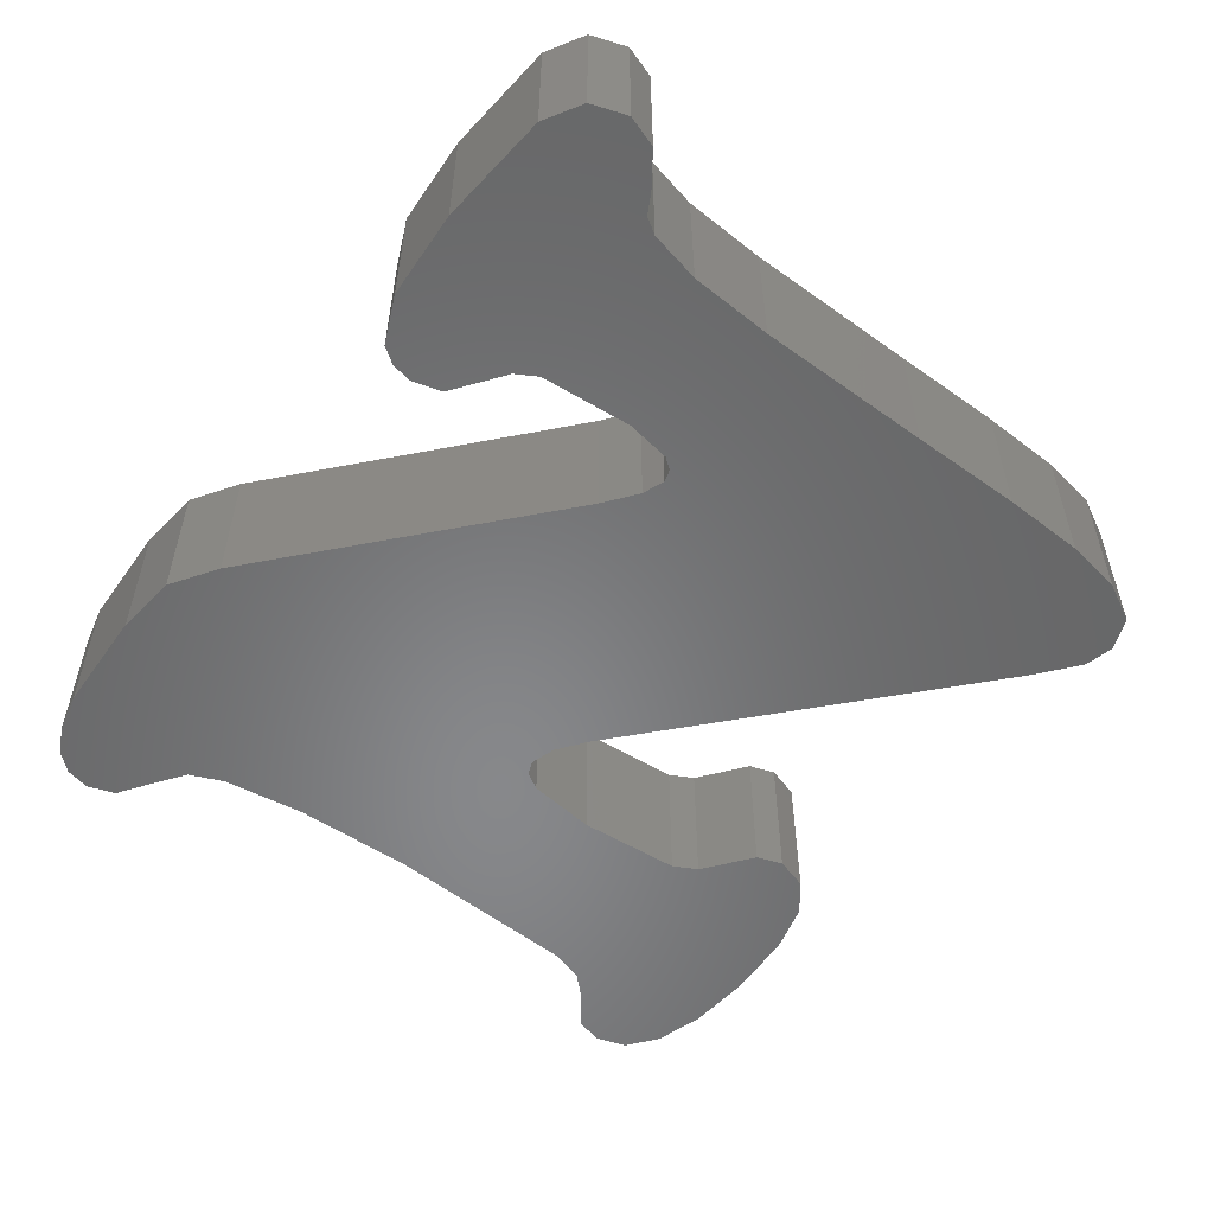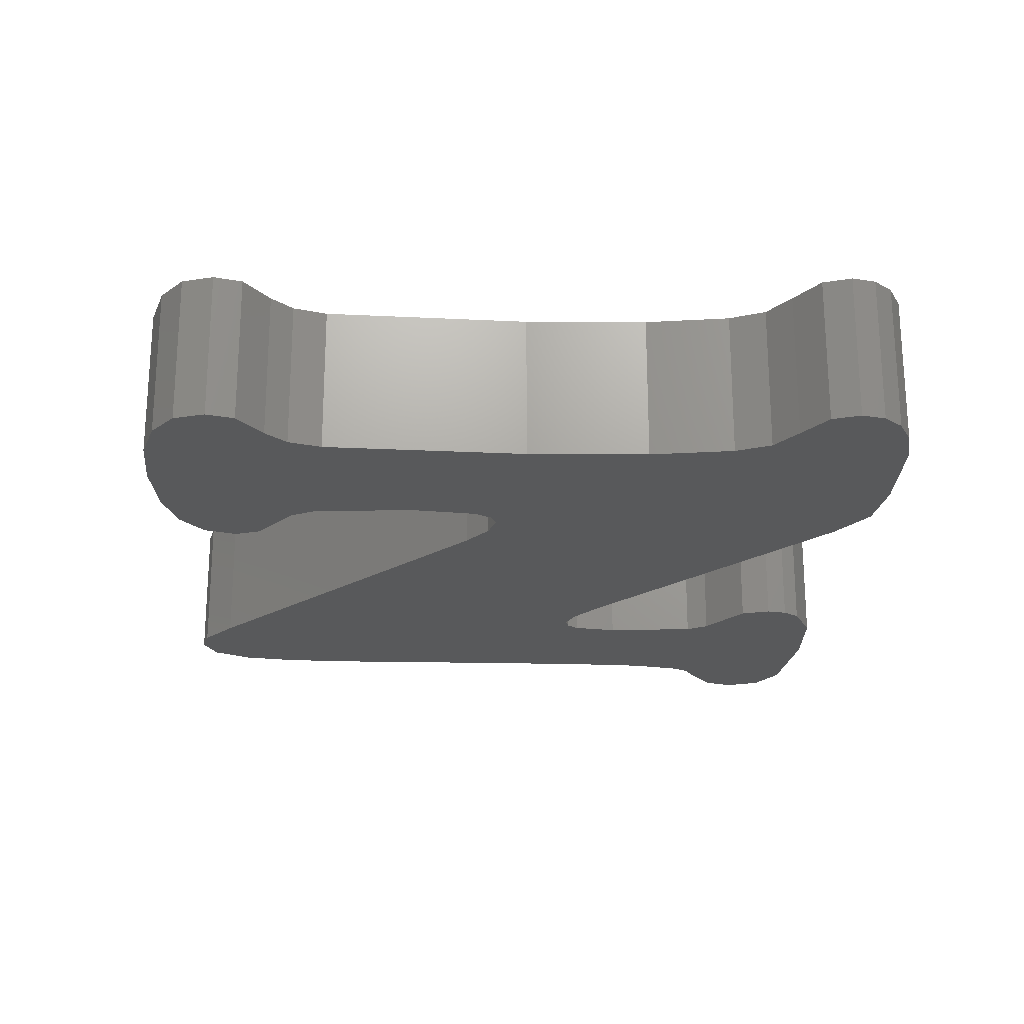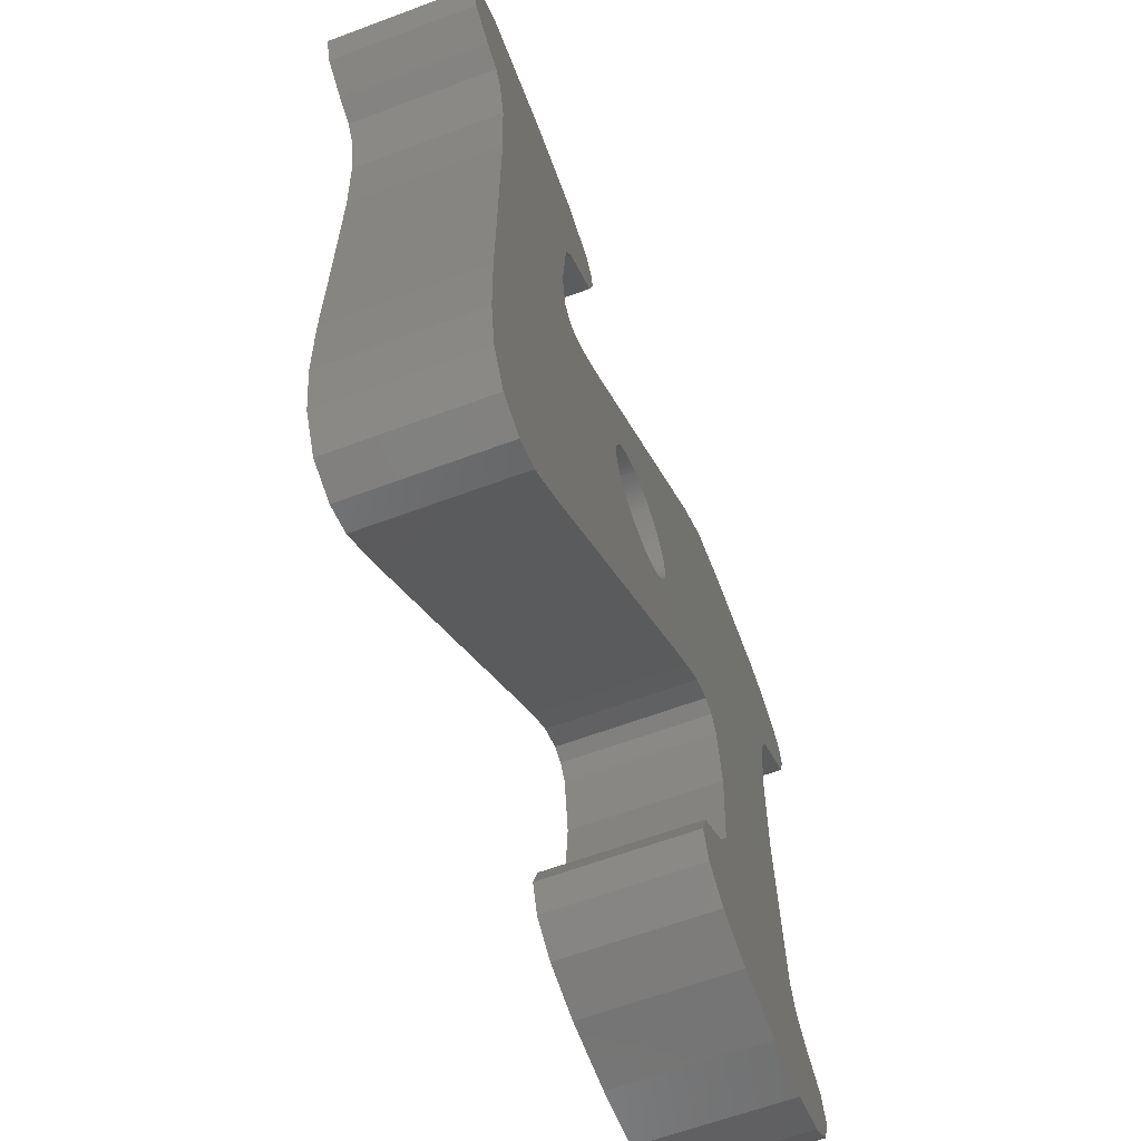
<metadata>
{"format":"stl","ext":"stl","renderer":"f3d","projection":"perspective","resolution":1024,"background":"white","views":[{"elev":-54.4,"azim":-127.2,"up":"+Z"},{"elev":-21.5,"azim":87.6,"up":"+Z"},{"elev":-62.8,"azim":-69.3,"up":"+Y"}]}
</metadata>
<code>
# stl→obj: 338 verts, 672 faces
v 175.3 -12.6 0
v 175.3 -29.42 0
v 173.7 -13.65 0
v 175 -27.06 0
v 174.6 -26.47 0
v 174.2 -26.27 0
v 173.3 -26.53 0
v 164.5 -21.76 0
v 172.2 -27.31 0
v 161.2 -37.2 0
v 163.3 -22.62 0
v 162.6 -22.9 0
v 162.1 -22.77 0
v 161.8 -22.38 0
v 161.6 -20.83 0
v 184.2 -14.76 0
v 183.9 -15.71 0
v 184 -13.95 0
v 183.5 -13.31 0
v 182.7 -16.51 0
v 182.5 -12.83 0
v 181.7 -17.26 0
v 181.2 -12.51 0
v 181.2 -18.45 0
v 180.8 -21.3 0
v 177.5 -12.36 0
v 180.6 -25.45 0
v 180.4 -38.37 0
v 178.1 -38.54 0
v 175.7 -38.38 0
v 175 -32.95 0
v 174 -37.89 0
v 174.6 -33.78 0
v 173.8 -34.35 0
v 172.9 -37.08 0
v 172.9 -35.06 0
v 172.6 -35.95 0
v 183.4 -36.01 0
v 183.1 -37.08 0
v 183.2 -35.06 0
v 182 -34.2 0
v 182 -37.88 0
v 181.3 -33.48 0
v 180.9 -32.36 0
v 164.4 -14.56 0
v 164.1 -15.59 0
v 164.2 -13.85 0
v 163.8 -13.27 0
v 163.1 -16.35 0
v 162.2 -12.55 0
v 162.3 -16.88 0
v 161.9 -17.63 0
v 159.2 -12.36 0
v 159.8 -38.31 0
v 158.8 -38.56 0
v 156.5 -19.26 0
v 155.3 -12.7 0
v 157.7 -38.11 0
v 156.6 -22.14 0
v 157 -36.75 0
v 156.7 -34.84 0
v 156.1 -17.48 0
v 155.7 -16.92 0
v 155 -16.5 0
v 154 -13.45 0
v 153.9 -15.73 0
v 153.6 -14.67 0
v 156.6 -32.02 0
v 156.6 -28.21 0
v 183.4 -36.01 5
v 183.2 -35.06 5
v 183.1 -37.08 5
v 182 -34.2 5
v 182 -37.88 5
v 180.4 -38.37 5
v 181.3 -33.48 5
v 180.9 -32.36 5
v 180.6 -25.45 5
v 184.2 -14.76 5
v 184 -13.95 5
v 183.9 -15.71 5
v 183.5 -13.31 5
v 182.7 -16.51 5
v 182.5 -12.83 5
v 181.7 -17.26 5
v 181.2 -12.51 5
v 181.2 -18.45 5
v 180.8 -21.3 5
v 177.5 -12.36 5
v 178.1 -38.54 5
v 175.7 -38.38 5
v 175.3 -12.6 5
v 175.3 -29.42 5
v 175 -32.95 5
v 174 -37.89 5
v 174.6 -33.78 5
v 173.8 -34.35 5
v 172.9 -37.08 5
v 172.9 -35.06 5
v 172.6 -35.95 5
v 170.6 -24.1 5
v 170.6 -24.24 5
v 172.2 -27.31 5
v 170.6 -24.38 5
v 170.6 -24.51 5
v 170.5 -24.67 5
v 170.5 -24.78 5
v 170.5 -24.91 5
v 170.4 -25.04 5
v 170.3 -25.16 5
v 170.3 -25.28 5
v 170.2 -25.39 5
v 161.2 -37.2 5
v 170.1 -25.5 5
v 170 -25.61 5
v 169.9 -25.7 5
v 169.8 -25.8 5
v 169.7 -25.88 5
v 169.6 -25.96 5
v 169.5 -26.03 5
v 169.4 -26.09 5
v 169.2 -26.15 5
v 169.1 -26.19 5
v 169 -26.23 5
v 168.8 -26.26 5
v 168.7 -26.28 5
v 168.6 -26.3 5
v 168.4 -26.3 5
v 168.3 -26.3 5
v 168.1 -26.28 5
v 168 -26.26 5
v 167.8 -26.23 5
v 167.7 -26.19 5
v 167.6 -26.15 5
v 167.5 -26.09 5
v 167.4 -26.03 5
v 167.2 -25.96 5
v 167.1 -25.88 5
v 167 -25.8 5
v 166.9 -25.7 5
v 166.8 -25.61 5
v 166.7 -25.5 5
v 166.6 -25.39 5
v 166.6 -25.28 5
v 166.5 -25.16 5
v 166.4 -25.04 5
v 166.4 -24.91 5
v 166.3 -24.78 5
v 166.3 -24.67 5
v 166.3 -24.51 5
v 166.2 -24.38 5
v 166.2 -24.24 5
v 166.2 -24.1 5
v 164.5 -21.76 5
v 163.3 -22.62 5
v 162.6 -22.9 5
v 162.1 -22.77 5
v 161.8 -22.38 5
v 161.6 -20.83 5
v 156.7 -34.84 5
v 156.6 -28.21 5
v 156.6 -32.02 5
v 164.4 -14.56 5
v 164.2 -13.85 5
v 164.1 -15.59 5
v 163.8 -13.27 5
v 163.1 -16.35 5
v 162.2 -12.55 5
v 162.3 -16.88 5
v 161.9 -17.63 5
v 159.2 -12.36 5
v 159.8 -38.31 5
v 158.8 -38.56 5
v 156.5 -19.26 5
v 155.3 -12.7 5
v 157.7 -38.11 5
v 156.6 -22.14 5
v 157 -36.75 5
v 156.1 -17.48 5
v 155.7 -16.92 5
v 155 -16.5 5
v 154 -13.45 5
v 153.9 -15.73 5
v 153.6 -14.67 5
v 173.7 -13.65 5
v 175 -27.06 5
v 174.6 -26.47 5
v 174.2 -26.27 5
v 173.3 -26.53 5
v 170.1 -22.7 5
v 170 -22.6 5
v 169.9 -22.5 5
v 169.8 -22.41 5
v 169.7 -22.32 5
v 169.6 -22.24 5
v 169.5 -22.17 5
v 169.4 -22.11 5
v 169.2 -22.06 5
v 169.1 -22.01 5
v 169 -21.98 5
v 168.8 -21.94 5
v 168.7 -21.92 5
v 168.6 -21.91 5
v 170.2 -22.81 5
v 170.3 -22.92 5
v 170.3 -23.04 5
v 170.4 -23.16 5
v 170.5 -23.29 5
v 170.5 -23.42 5
v 170.5 -23.53 5
v 170.6 -23.69 5
v 170.6 -23.83 5
v 170.6 -23.96 5
v 168.4 -21.9 5
v 168.3 -21.91 5
v 168.1 -21.92 5
v 168 -21.94 5
v 167.8 -21.98 5
v 167.7 -22.01 5
v 167.6 -22.06 5
v 167.5 -22.11 5
v 167.4 -22.17 5
v 167.2 -22.24 5
v 167.1 -22.32 5
v 167 -22.41 5
v 166.9 -22.5 5
v 166.8 -22.6 5
v 166.7 -22.7 5
v 166.6 -22.81 5
v 166.6 -22.92 5
v 166.5 -23.04 5
v 166.4 -23.16 5
v 166.4 -23.29 5
v 166.3 -23.42 5
v 166.3 -23.53 5
v 166.3 -23.69 5
v 166.2 -23.83 5
v 166.2 -23.96 5
v 170.6 -24.1 2.9
v 170.6 -23.96 2.9
v 170.6 -24.24 2.9
v 170.6 -24.38 2.9
v 170.6 -23.83 2.9
v 170.6 -24.51 2.9
v 170.6 -23.69 2.9
v 170.5 -24.67 2.9
v 170.5 -23.53 2.9
v 170.5 -24.78 2.9
v 170.5 -23.42 2.9
v 170.5 -24.91 2.9
v 170.5 -23.29 2.9
v 170.4 -25.04 2.9
v 170.4 -23.16 2.9
v 170.3 -25.16 2.9
v 170.3 -23.04 2.9
v 170.3 -25.28 2.9
v 170.3 -22.92 2.9
v 170.2 -25.39 2.9
v 170.2 -22.81 2.9
v 170.1 -25.5 2.9
v 170.1 -22.7 2.9
v 170 -25.61 2.9
v 170 -22.6 2.9
v 169.9 -25.7 2.9
v 169.9 -22.5 2.9
v 169.8 -25.8 2.9
v 169.8 -22.41 2.9
v 169.7 -25.88 2.9
v 169.7 -22.32 2.9
v 169.6 -25.96 2.9
v 169.6 -22.24 2.9
v 169.5 -26.03 2.9
v 169.5 -22.17 2.9
v 169.4 -26.09 2.9
v 169.4 -22.11 2.9
v 169.2 -26.15 2.9
v 169.2 -22.06 2.9
v 169.1 -26.19 2.9
v 169.1 -22.01 2.9
v 169 -26.23 2.9
v 169 -21.98 2.9
v 168.8 -26.26 2.9
v 168.8 -21.94 2.9
v 168.7 -26.28 2.9
v 168.7 -21.92 2.9
v 168.6 -26.3 2.9
v 168.6 -21.91 2.9
v 168.4 -26.3 2.9
v 168.4 -21.9 2.9
v 168.3 -26.3 2.9
v 168.3 -21.91 2.9
v 168.1 -26.28 2.9
v 168.1 -21.92 2.9
v 168 -26.26 2.9
v 168 -21.94 2.9
v 167.8 -26.23 2.9
v 167.8 -21.98 2.9
v 167.7 -26.19 2.9
v 167.7 -22.01 2.9
v 167.6 -26.15 2.9
v 167.6 -22.06 2.9
v 167.5 -26.09 2.9
v 167.5 -22.11 2.9
v 167.4 -26.03 2.9
v 167.4 -22.17 2.9
v 167.2 -25.96 2.9
v 167.2 -22.24 2.9
v 167.1 -25.88 2.9
v 167.1 -22.32 2.9
v 167 -25.8 2.9
v 167 -22.41 2.9
v 166.9 -25.7 2.9
v 166.9 -22.5 2.9
v 166.8 -25.61 2.9
v 166.8 -22.6 2.9
v 166.7 -25.5 2.9
v 166.7 -22.7 2.9
v 166.6 -25.39 2.9
v 166.6 -22.81 2.9
v 166.6 -25.28 2.9
v 166.6 -22.92 2.9
v 166.5 -25.16 2.9
v 166.5 -23.04 2.9
v 166.4 -25.04 2.9
v 166.4 -23.16 2.9
v 166.4 -24.91 2.9
v 166.4 -23.29 2.9
v 166.3 -24.78 2.9
v 166.3 -23.42 2.9
v 166.3 -24.67 2.9
v 166.3 -23.53 2.9
v 166.3 -24.51 2.9
v 166.3 -23.69 2.9
v 166.2 -24.38 2.9
v 166.2 -23.83 2.9
v 166.2 -24.24 2.9
v 166.2 -23.96 2.9
v 166.2 -24.1 2.9
f 1 2 3
f 4 3 2
f 5 3 4
f 6 3 5
f 7 3 6
f 8 3 7
f 9 8 7
f 10 8 9
f 11 8 10
f 12 11 10
f 13 12 10
f 14 13 10
f 15 14 10
f 16 17 18
f 19 18 17
f 20 19 17
f 21 19 20
f 22 21 20
f 23 21 22
f 24 23 22
f 25 23 24
f 26 23 25
f 27 26 25
f 28 26 27
f 29 26 28
f 30 26 29
f 1 26 30
f 2 1 30
f 31 2 30
f 32 31 30
f 33 31 32
f 34 33 32
f 35 34 32
f 36 34 35
f 37 36 35
f 38 39 40
f 41 40 39
f 42 41 39
f 28 41 42
f 43 41 28
f 44 43 28
f 27 44 28
f 45 46 47
f 48 47 46
f 49 48 46
f 50 48 49
f 51 50 49
f 52 50 51
f 53 50 52
f 15 53 52
f 10 53 15
f 54 53 10
f 55 53 54
f 56 53 55
f 57 53 56
f 58 56 55
f 59 56 58
f 60 59 58
f 61 59 60
f 62 57 56
f 63 57 62
f 64 57 63
f 65 57 64
f 66 65 64
f 67 65 66
f 68 69 61
f 59 61 69
f 70 71 72
f 73 72 71
f 74 72 73
f 75 74 73
f 76 75 73
f 77 75 76
f 78 75 77
f 79 80 81
f 82 81 80
f 83 81 82
f 84 83 82
f 85 83 84
f 86 85 84
f 87 85 86
f 88 87 86
f 89 88 86
f 78 88 89
f 75 78 89
f 90 75 89
f 91 90 89
f 92 91 89
f 93 91 92
f 94 91 93
f 95 91 94
f 96 95 94
f 97 95 96
f 98 95 97
f 99 98 97
f 100 98 99
f 101 102 103
f 104 103 102
f 105 103 104
f 106 103 105
f 107 103 106
f 108 103 107
f 109 103 108
f 110 103 109
f 111 103 110
f 112 103 111
f 113 103 112
f 114 113 112
f 115 113 114
f 116 113 115
f 117 113 116
f 118 113 117
f 119 113 118
f 120 113 119
f 121 113 120
f 122 113 121
f 123 113 122
f 124 113 123
f 125 113 124
f 126 113 125
f 127 113 126
f 128 113 127
f 129 113 128
f 130 113 129
f 131 113 130
f 132 113 131
f 133 113 132
f 134 113 133
f 135 113 134
f 136 113 135
f 137 113 136
f 138 113 137
f 139 113 138
f 140 113 139
f 141 113 140
f 142 113 141
f 143 113 142
f 144 113 143
f 145 113 144
f 146 113 145
f 147 113 146
f 148 113 147
f 149 113 148
f 150 113 149
f 151 113 150
f 152 113 151
f 153 113 152
f 154 113 153
f 155 113 154
f 156 113 155
f 157 113 156
f 158 113 157
f 159 113 158
f 160 161 162
f 163 164 165
f 166 165 164
f 167 165 166
f 168 167 166
f 169 167 168
f 170 169 168
f 171 170 168
f 159 170 171
f 113 159 171
f 172 113 171
f 173 172 171
f 174 173 171
f 175 174 171
f 176 173 174
f 177 176 174
f 178 176 177
f 160 178 177
f 161 160 177
f 179 174 175
f 180 179 175
f 181 180 175
f 182 181 175
f 183 181 182
f 184 183 182
f 92 185 93
f 186 93 185
f 187 186 185
f 188 187 185
f 189 188 185
f 190 189 185
f 191 190 185
f 192 191 185
f 193 192 185
f 194 193 185
f 195 194 185
f 196 195 185
f 197 196 185
f 198 197 185
f 199 198 185
f 200 199 185
f 201 200 185
f 202 201 185
f 203 202 185
f 154 203 185
f 204 189 190
f 205 189 204
f 206 189 205
f 207 189 206
f 103 189 207
f 208 103 207
f 209 103 208
f 210 103 209
f 211 103 210
f 212 103 211
f 213 103 212
f 101 103 213
f 214 203 154
f 215 214 154
f 216 215 154
f 217 216 154
f 218 217 154
f 219 218 154
f 220 219 154
f 221 220 154
f 222 221 154
f 223 222 154
f 224 223 154
f 225 224 154
f 226 225 154
f 227 226 154
f 228 227 154
f 229 228 154
f 230 229 154
f 231 230 154
f 232 231 154
f 233 232 154
f 234 233 154
f 235 234 154
f 236 235 154
f 237 236 154
f 238 237 154
f 153 238 154
f 3 8 185
f 154 185 8
f 8 11 154
f 155 154 11
f 11 12 155
f 156 155 12
f 12 13 156
f 157 156 13
f 157 13 158
f 14 158 13
f 158 14 159
f 15 159 14
f 159 15 170
f 52 170 15
f 170 52 169
f 51 169 52
f 51 49 169
f 167 169 49
f 49 46 167
f 165 167 46
f 165 46 163
f 45 163 46
f 163 45 164
f 47 164 45
f 164 47 166
f 48 166 47
f 48 50 166
f 168 166 50
f 50 53 168
f 171 168 53
f 53 57 171
f 175 171 57
f 57 65 175
f 182 175 65
f 67 184 65
f 182 65 184
f 66 183 67
f 184 67 183
f 66 64 183
f 181 183 64
f 64 63 181
f 180 181 63
f 62 179 63
f 180 63 179
f 56 174 62
f 179 62 174
f 59 177 56
f 174 56 177
f 69 161 59
f 177 59 161
f 68 162 69
f 161 69 162
f 61 160 68
f 162 68 160
f 60 178 61
f 160 61 178
f 58 176 60
f 178 60 176
f 58 55 176
f 173 176 55
f 55 54 173
f 172 173 54
f 54 10 172
f 113 172 10
f 10 9 113
f 103 113 9
f 9 7 103
f 189 103 7
f 7 6 189
f 188 189 6
f 6 5 188
f 187 188 5
f 4 186 5
f 187 5 186
f 2 93 4
f 186 4 93
f 31 94 2
f 93 2 94
f 33 96 31
f 94 31 96
f 33 34 96
f 97 96 34
f 34 36 97
f 99 97 36
f 37 100 36
f 99 36 100
f 35 98 37
f 100 37 98
f 35 32 98
f 95 98 32
f 32 30 95
f 91 95 30
f 30 29 91
f 90 91 29
f 29 28 90
f 75 90 28
f 28 42 75
f 74 75 42
f 42 39 74
f 72 74 39
f 72 39 70
f 38 70 39
f 70 38 71
f 40 71 38
f 40 41 71
f 73 71 41
f 73 41 76
f 43 76 41
f 76 43 77
f 44 77 43
f 77 44 78
f 27 78 44
f 78 27 88
f 25 88 27
f 88 25 87
f 24 87 25
f 87 24 85
f 22 85 24
f 22 20 85
f 83 85 20
f 20 17 83
f 81 83 17
f 81 17 79
f 16 79 17
f 79 16 80
f 18 80 16
f 80 18 82
f 19 82 18
f 19 21 82
f 84 82 21
f 21 23 84
f 86 84 23
f 23 26 86
f 89 86 26
f 26 1 89
f 92 89 1
f 1 3 92
f 185 92 3
f 239 240 241
f 242 241 240
f 243 242 240
f 244 242 243
f 245 244 243
f 246 244 245
f 247 246 245
f 248 246 247
f 249 248 247
f 250 248 249
f 251 250 249
f 252 250 251
f 253 252 251
f 254 252 253
f 255 254 253
f 256 254 255
f 257 256 255
f 258 256 257
f 259 258 257
f 260 258 259
f 261 260 259
f 262 260 261
f 263 262 261
f 264 262 263
f 265 264 263
f 266 264 265
f 267 266 265
f 268 266 267
f 269 268 267
f 270 268 269
f 271 270 269
f 272 270 271
f 273 272 271
f 274 272 273
f 275 274 273
f 276 274 275
f 277 276 275
f 278 276 277
f 279 278 277
f 280 278 279
f 281 280 279
f 282 280 281
f 283 282 281
f 284 282 283
f 285 284 283
f 286 284 285
f 287 286 285
f 288 286 287
f 289 288 287
f 290 288 289
f 291 290 289
f 292 290 291
f 293 292 291
f 294 292 293
f 295 294 293
f 296 294 295
f 297 296 295
f 298 296 297
f 299 298 297
f 300 298 299
f 301 300 299
f 302 300 301
f 303 302 301
f 304 302 303
f 305 304 303
f 306 304 305
f 307 306 305
f 308 306 307
f 309 308 307
f 310 308 309
f 311 310 309
f 312 310 311
f 313 312 311
f 314 312 313
f 315 314 313
f 316 314 315
f 317 316 315
f 318 316 317
f 319 318 317
f 320 318 319
f 321 320 319
f 322 320 321
f 323 322 321
f 324 322 323
f 325 324 323
f 326 324 325
f 327 326 325
f 328 326 327
f 329 328 327
f 330 328 329
f 331 330 329
f 332 330 331
f 333 332 331
f 334 332 333
f 335 334 333
f 336 334 335
f 337 336 335
f 338 336 337
f 239 101 240
f 213 240 101
f 240 213 243
f 212 243 213
f 243 212 245
f 211 245 212
f 245 211 247
f 210 247 211
f 247 210 249
f 209 249 210
f 249 209 251
f 208 251 209
f 251 208 253
f 207 253 208
f 253 207 255
f 206 255 207
f 255 206 257
f 205 257 206
f 257 205 259
f 204 259 205
f 259 204 261
f 190 261 204
f 261 190 263
f 191 263 190
f 265 263 192
f 191 192 263
f 267 265 193
f 192 193 265
f 269 267 194
f 193 194 267
f 271 269 195
f 194 195 269
f 273 271 196
f 195 196 271
f 275 273 197
f 196 197 273
f 277 275 198
f 197 198 275
f 279 277 199
f 198 199 277
f 281 279 200
f 199 200 279
f 283 281 201
f 200 201 281
f 285 283 202
f 201 202 283
f 287 285 203
f 202 203 285
f 289 287 214
f 203 214 287
f 291 289 215
f 214 215 289
f 293 291 216
f 215 216 291
f 295 293 217
f 216 217 293
f 297 295 218
f 217 218 295
f 299 297 219
f 218 219 297
f 301 299 220
f 219 220 299
f 303 301 221
f 220 221 301
f 305 303 222
f 221 222 303
f 307 305 223
f 222 223 305
f 309 307 224
f 223 224 307
f 311 309 225
f 224 225 309
f 313 311 226
f 225 226 311
f 315 313 227
f 226 227 313
f 228 317 227
f 315 227 317
f 229 319 228
f 317 228 319
f 230 321 229
f 319 229 321
f 231 323 230
f 321 230 323
f 232 325 231
f 323 231 325
f 233 327 232
f 325 232 327
f 234 329 233
f 327 233 329
f 235 331 234
f 329 234 331
f 236 333 235
f 331 235 333
f 237 335 236
f 333 236 335
f 238 337 237
f 335 237 337
f 153 338 238
f 337 238 338
f 152 336 153
f 338 153 336
f 151 334 152
f 336 152 334
f 150 332 151
f 334 151 332
f 149 330 150
f 332 150 330
f 148 328 149
f 330 149 328
f 147 326 148
f 328 148 326
f 146 324 147
f 326 147 324
f 145 322 146
f 324 146 322
f 144 320 145
f 322 145 320
f 143 318 144
f 320 144 318
f 142 316 143
f 318 143 316
f 141 314 142
f 316 142 314
f 140 312 141
f 314 141 312
f 310 312 139
f 140 139 312
f 308 310 138
f 139 138 310
f 306 308 137
f 138 137 308
f 304 306 136
f 137 136 306
f 302 304 135
f 136 135 304
f 300 302 134
f 135 134 302
f 298 300 133
f 134 133 300
f 296 298 132
f 133 132 298
f 294 296 131
f 132 131 296
f 292 294 130
f 131 130 294
f 290 292 129
f 130 129 292
f 288 290 128
f 129 128 290
f 286 288 127
f 128 127 288
f 284 286 126
f 127 126 286
f 282 284 125
f 126 125 284
f 280 282 124
f 125 124 282
f 278 280 123
f 124 123 280
f 276 278 122
f 123 122 278
f 274 276 121
f 122 121 276
f 272 274 120
f 121 120 274
f 270 272 119
f 120 119 272
f 268 270 118
f 119 118 270
f 266 268 117
f 118 117 268
f 264 266 116
f 117 116 266
f 264 116 262
f 115 262 116
f 262 115 260
f 114 260 115
f 260 114 258
f 112 258 114
f 258 112 256
f 111 256 112
f 256 111 254
f 110 254 111
f 254 110 252
f 109 252 110
f 252 109 250
f 108 250 109
f 250 108 248
f 107 248 108
f 248 107 246
f 106 246 107
f 246 106 244
f 105 244 106
f 244 105 242
f 104 242 105
f 242 104 241
f 102 241 104
f 241 102 239
f 101 239 102

</code>
